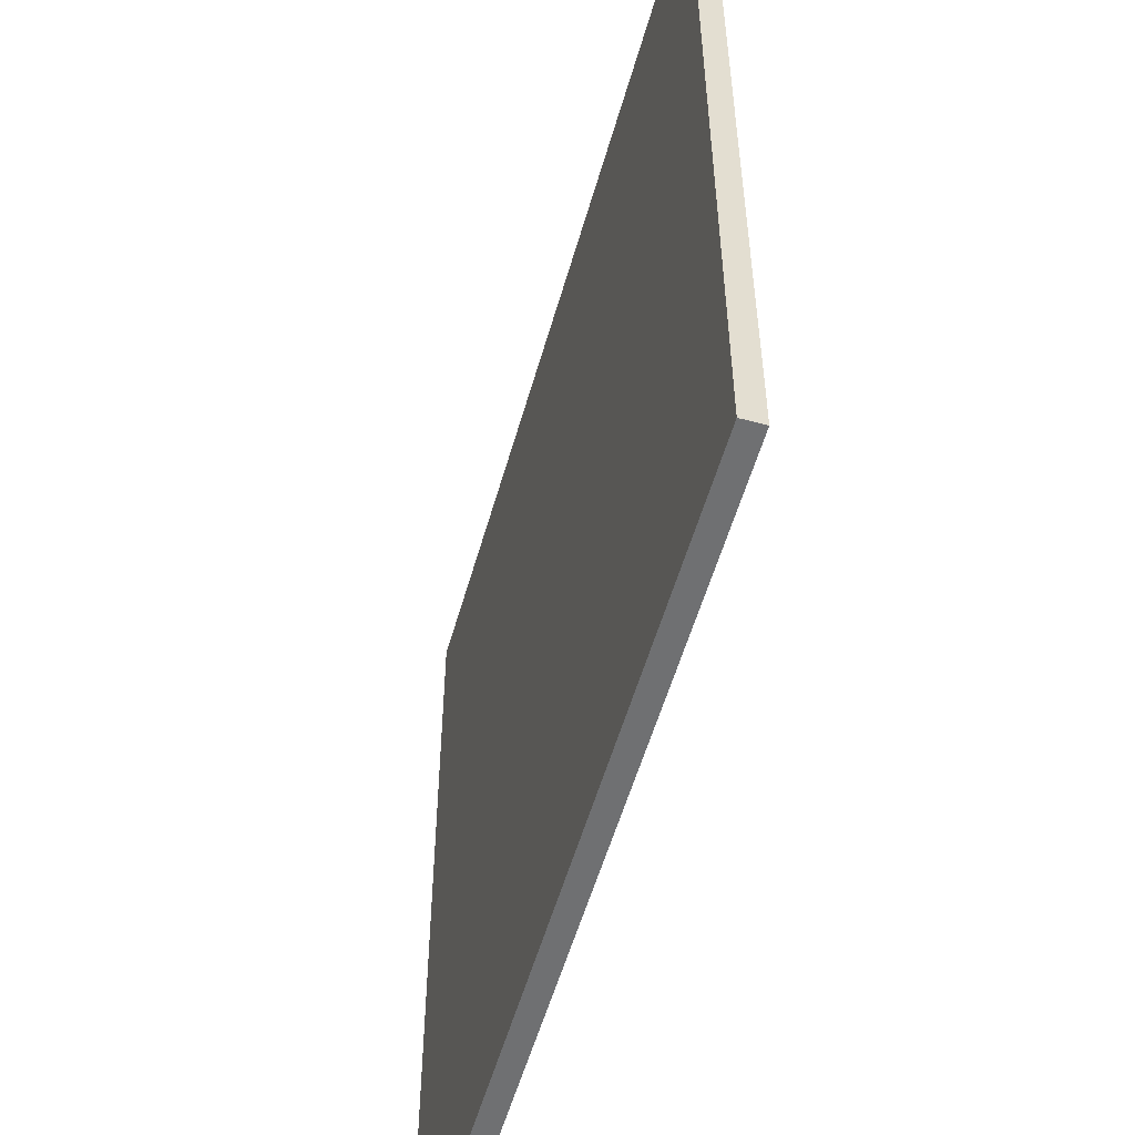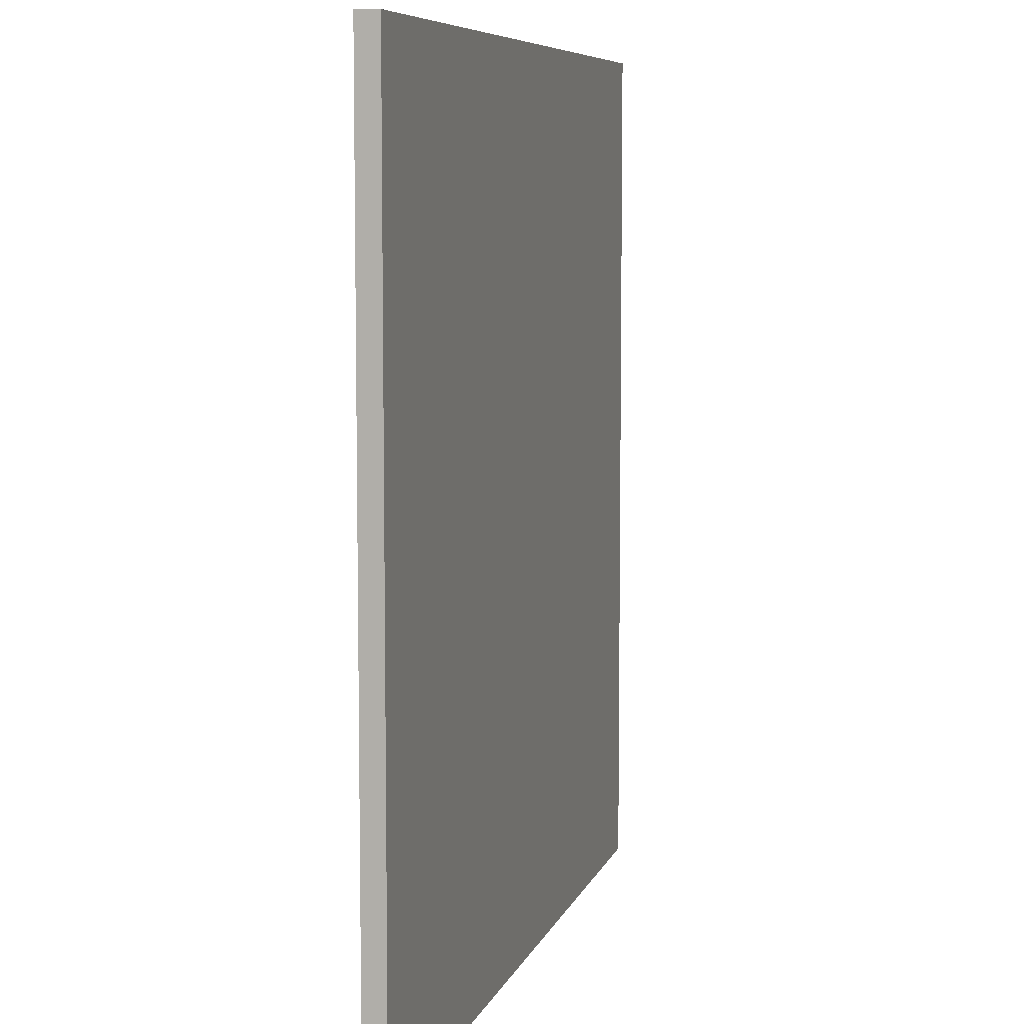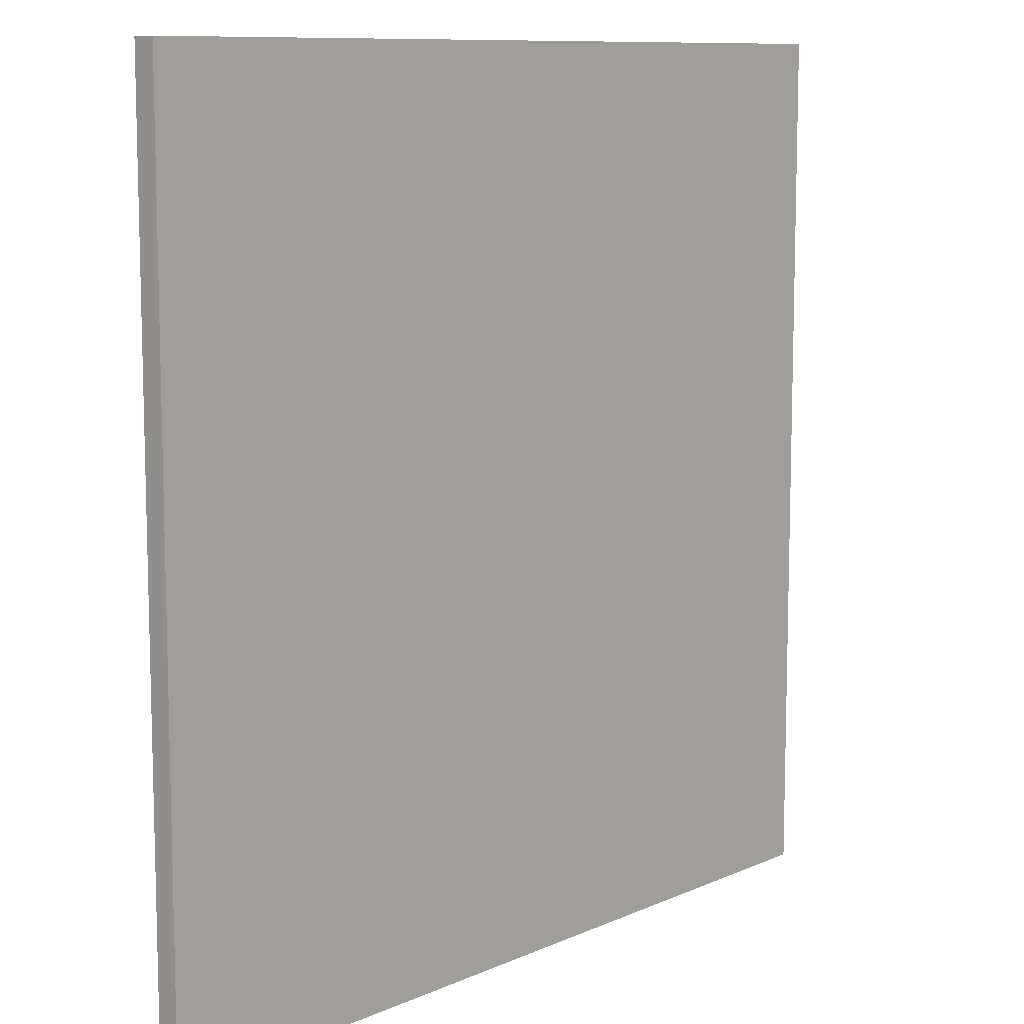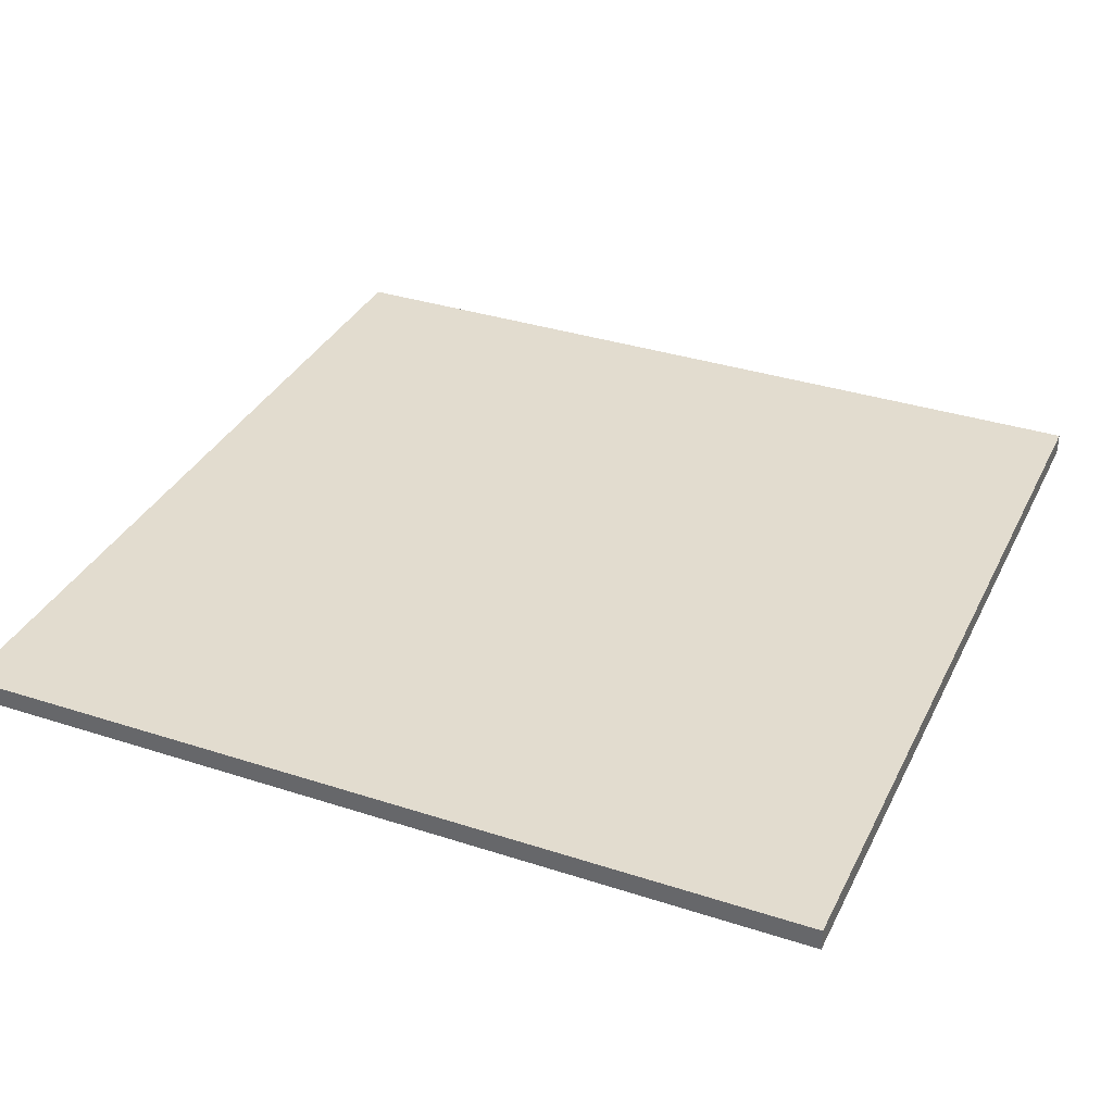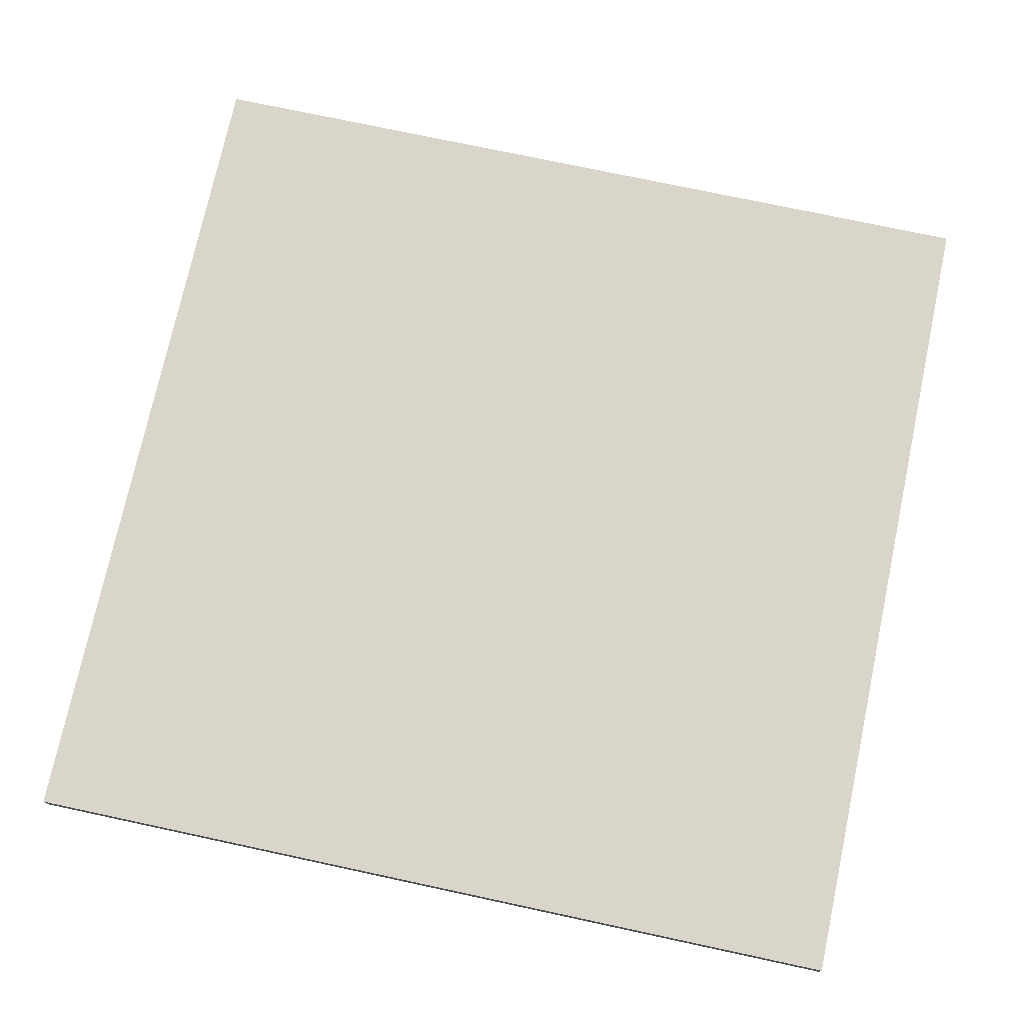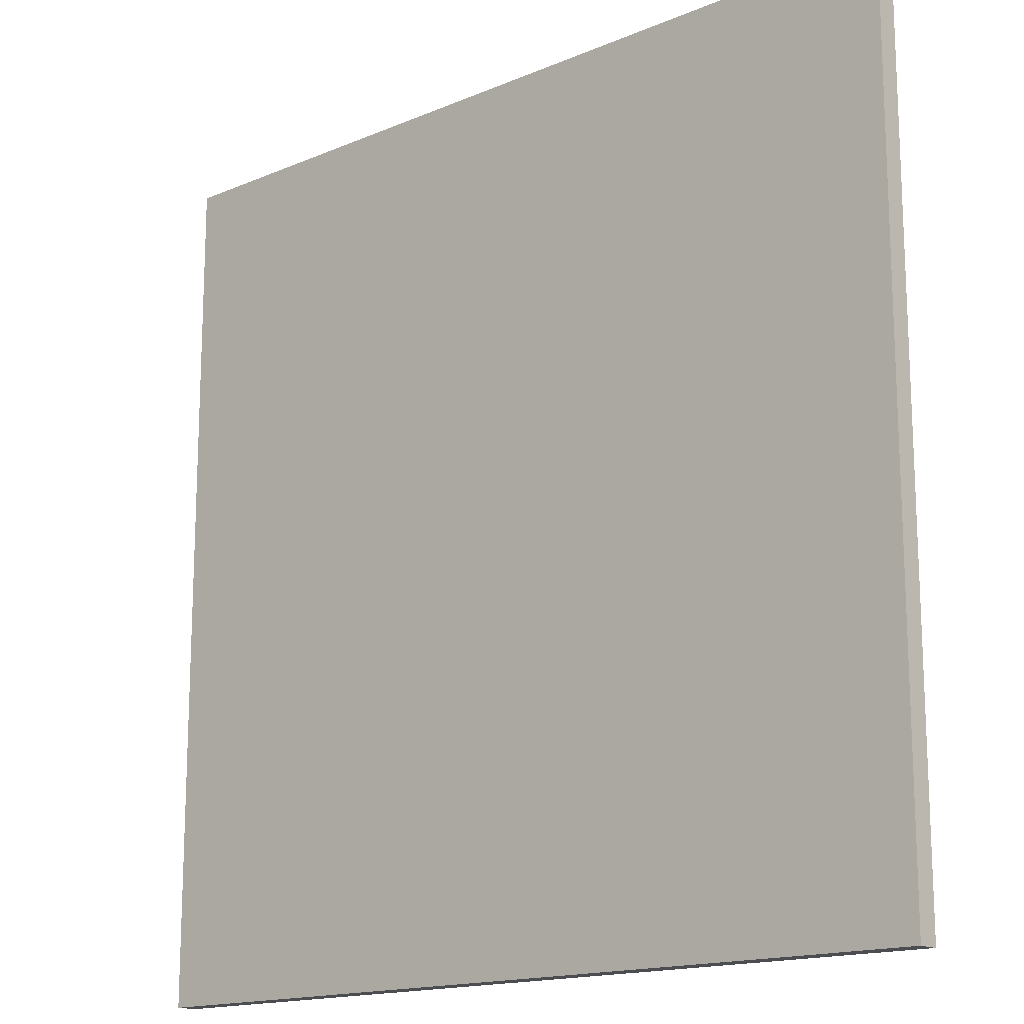
<metadata>
{"format":"obj","ext":"obj","renderer":"f3d","projection":"perspective","resolution":1024,"background":"white","views":[{"elev":-54.9,"azim":74.3,"up":"+Z"},{"elev":7.3,"azim":-75.5,"up":"+Z"},{"elev":9.9,"azim":131.5,"up":"+Z"},{"elev":34.7,"azim":-156.5,"up":"+Y"},{"elev":74.5,"azim":-167.9,"up":"+Y"},{"elev":-15.8,"azim":41.5,"up":"+Z"}]}
</metadata>
<code>
o
v -2 0 2
v -2 0 -2
v -2 0.1 2
v -2 0.1 -2
v 2 0 2
v 2 0 -2
v 2 0.1 2
v 2 0.1 -2
v -2 0 2
v -2 0.1 2
v 2 0 2
v 2 0.1 2
v -2 0 -2
v -2 0.1 -2
v 2 0 -2
v 2 0.1 -2
v -2 0 2
v 2 0 2
v -1.9 0 1.9
v 1.9 0 1.9
v -1.7 0 1.7
v 1.7 0 1.7
v -1.7 0 -1.7
v 1.7 0 -1.7
v -1.9 0 -1.9
v 1.9 0 -1.9
v -2 0 -2
v 2 0 -2
v -2 0.1 2
v 2 0.1 2
v -1.9 0.1 1.9
v 1.9 0.1 1.9
v -1.7 0.1 1.7
v 1.7 0.1 1.7
v -1.7 0.1 -1.7
v 1.7 0.1 -1.7
v -1.9 0.1 -1.9
v 1.9 0.1 -1.9
v -2 0.1 -2
v 2 0.1 -2
f 3 2 1
f 4 2 3
f 5 6 7
f 7 6 8
f 11 10 9
f 12 10 11
f 13 14 15
f 15 14 16
f 19 18 17
f 20 18 19
f 21 20 19
f 22 20 21
f 23 21 19
f 23 22 21
f 24 20 22
f 24 22 23
f 25 19 17
f 25 23 19
f 25 24 23
f 26 20 24
f 26 24 25
f 26 18 20
f 27 25 17
f 27 26 25
f 28 18 26
f 28 26 27
f 29 30 31
f 31 30 32
f 31 32 33
f 33 32 34
f 31 33 35
f 33 34 35
f 34 32 36
f 35 34 36
f 29 31 37
f 31 35 37
f 35 36 37
f 36 32 38
f 37 36 38
f 32 30 38
f 29 37 39
f 37 38 39
f 38 30 40
f 39 38 40

</code>
